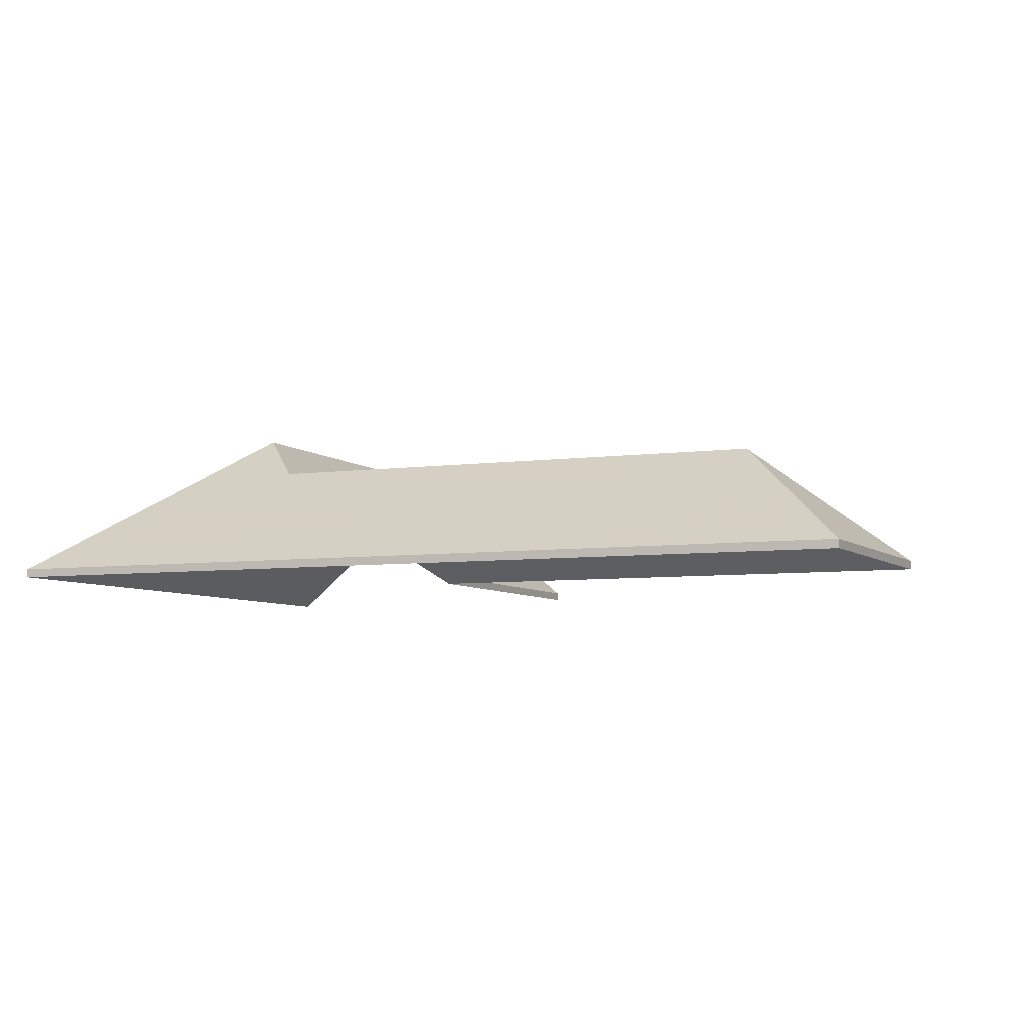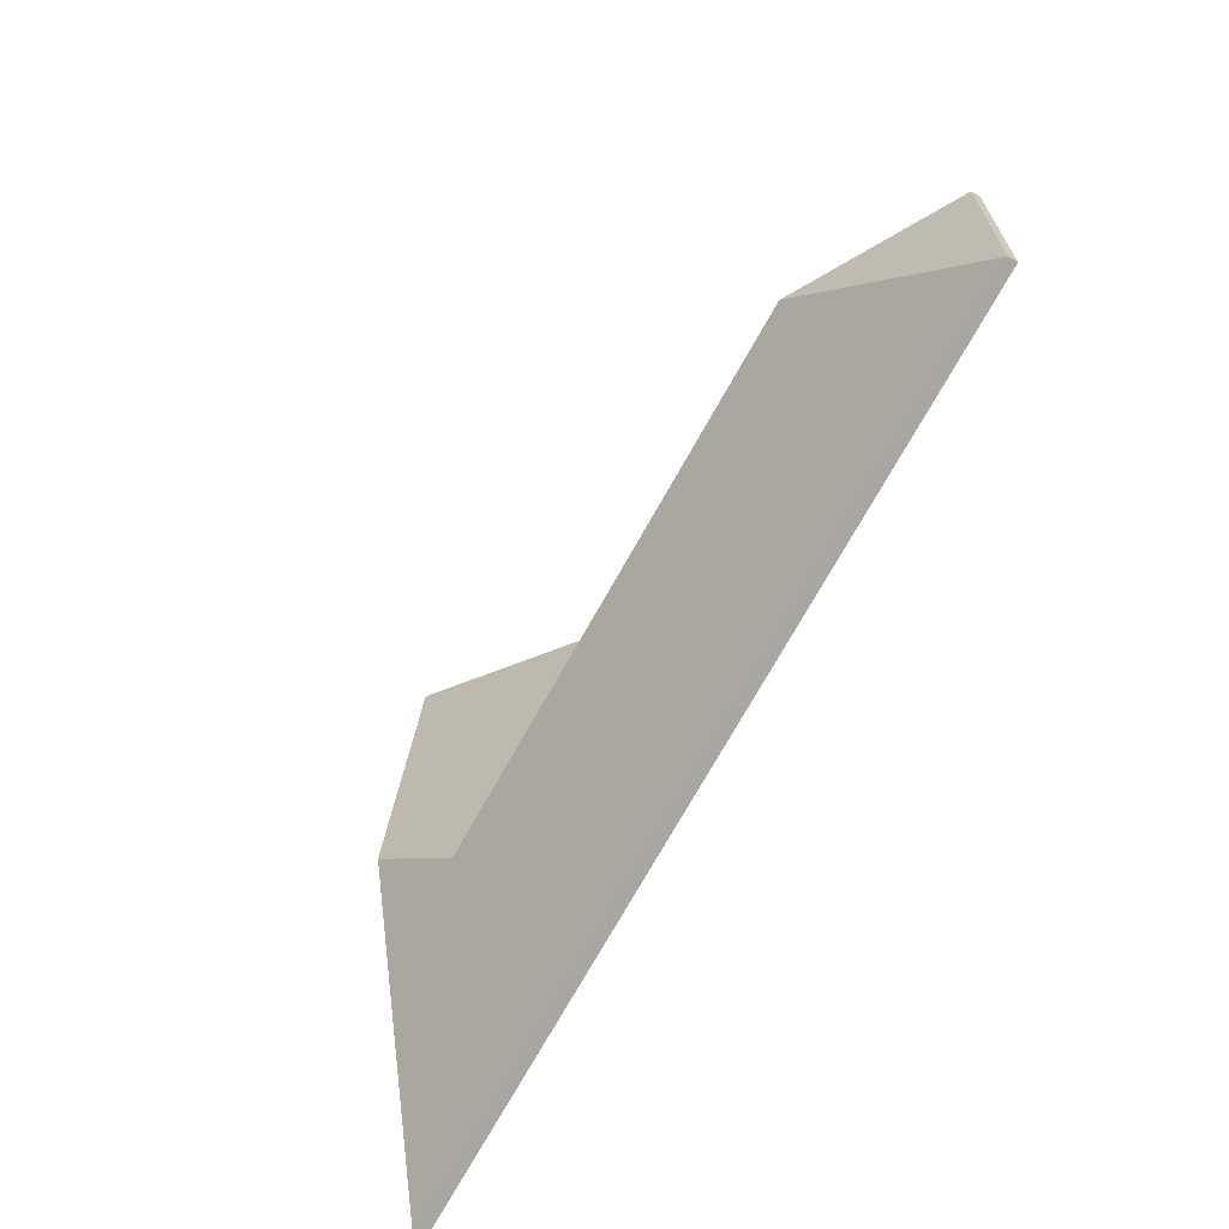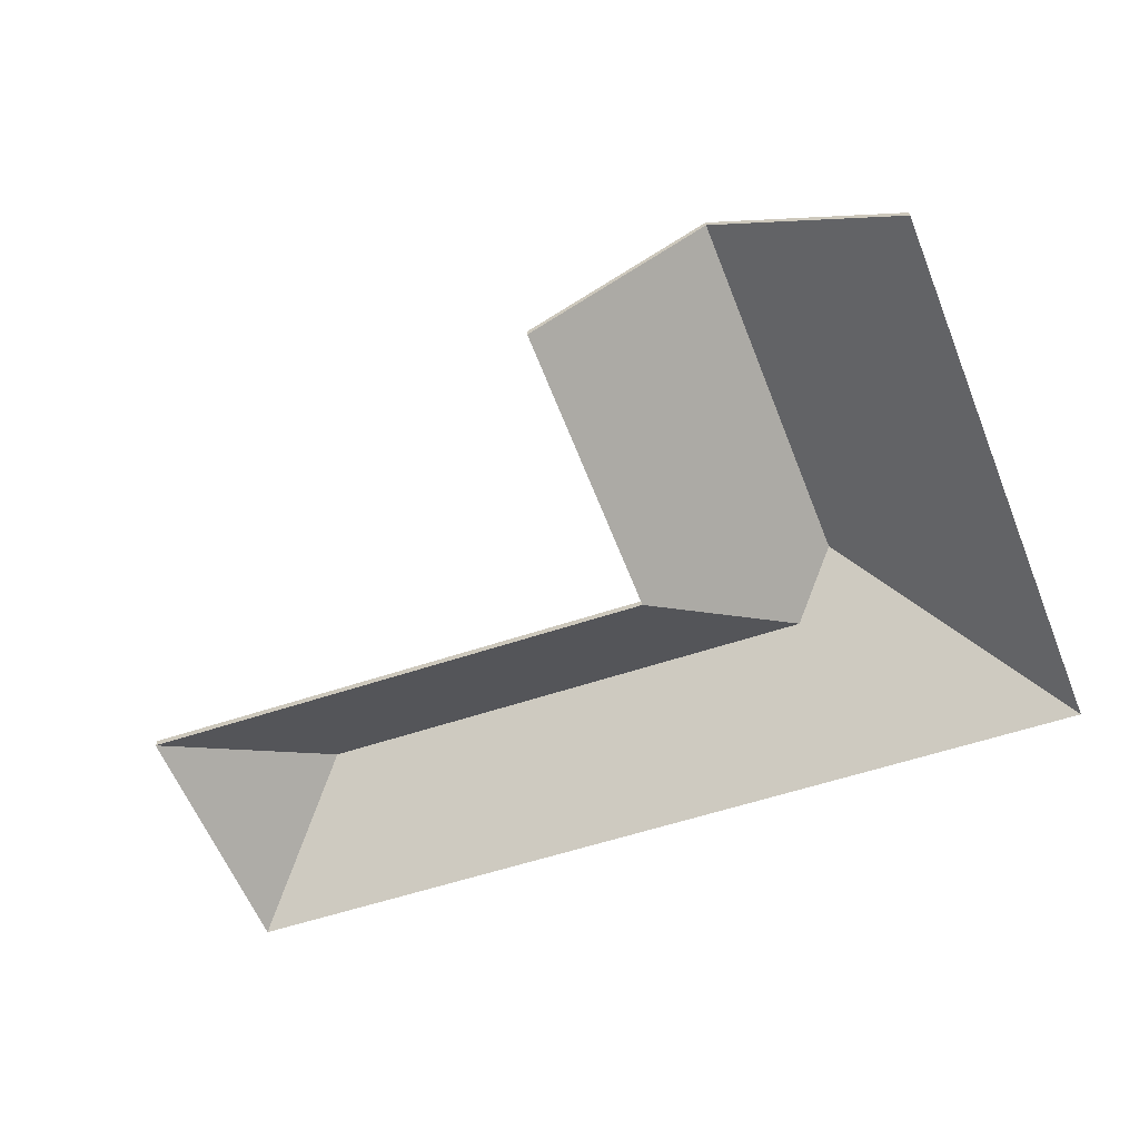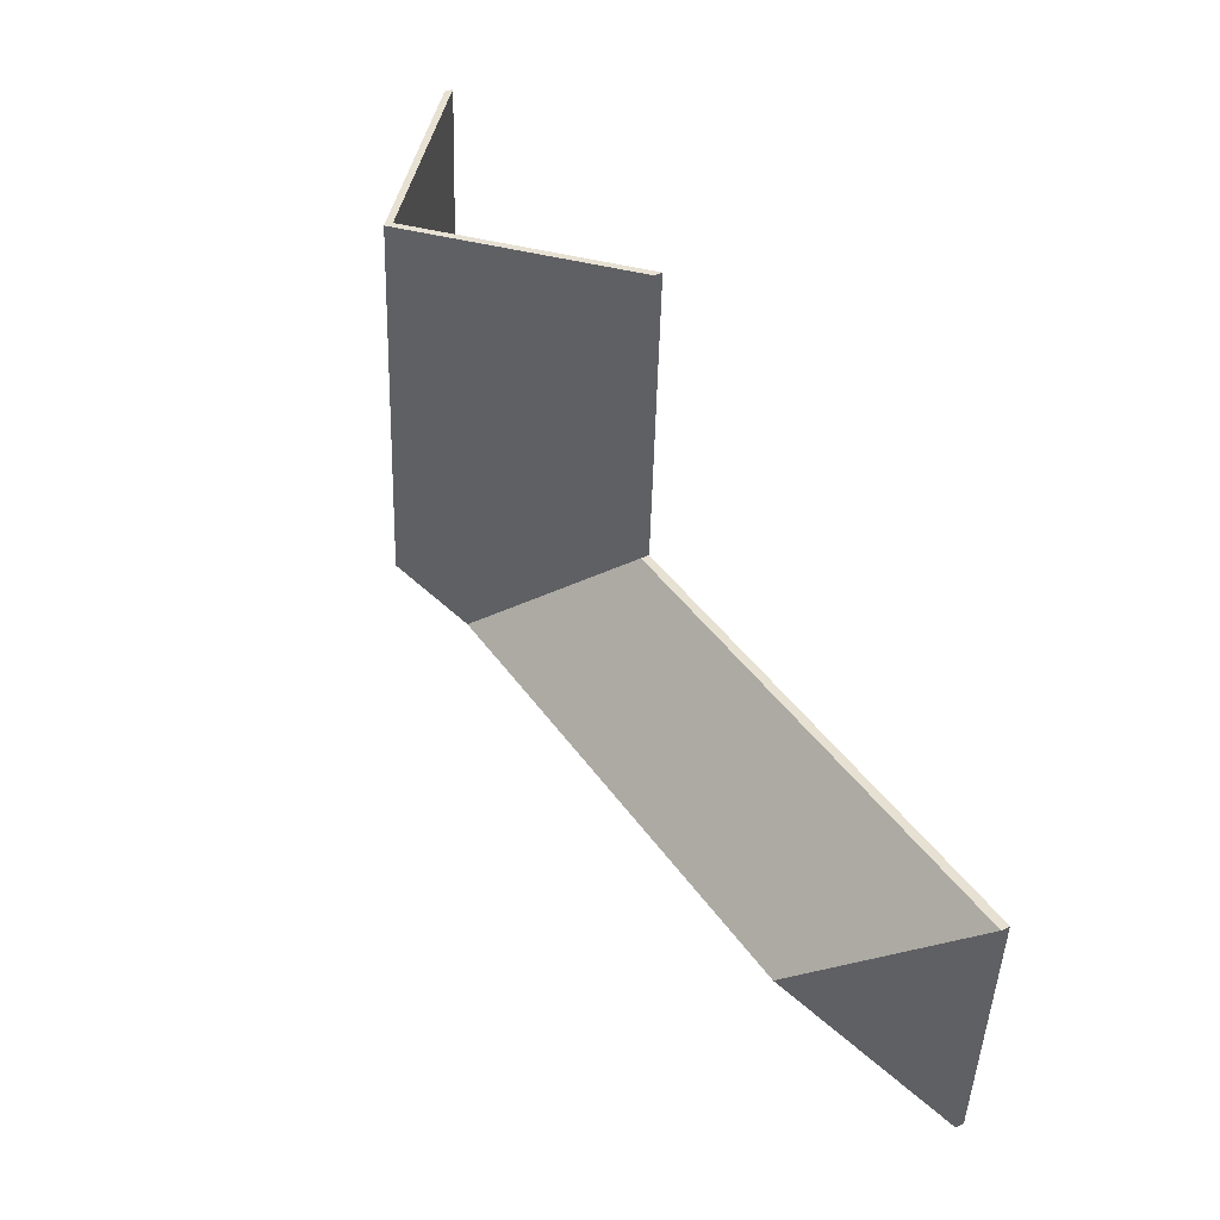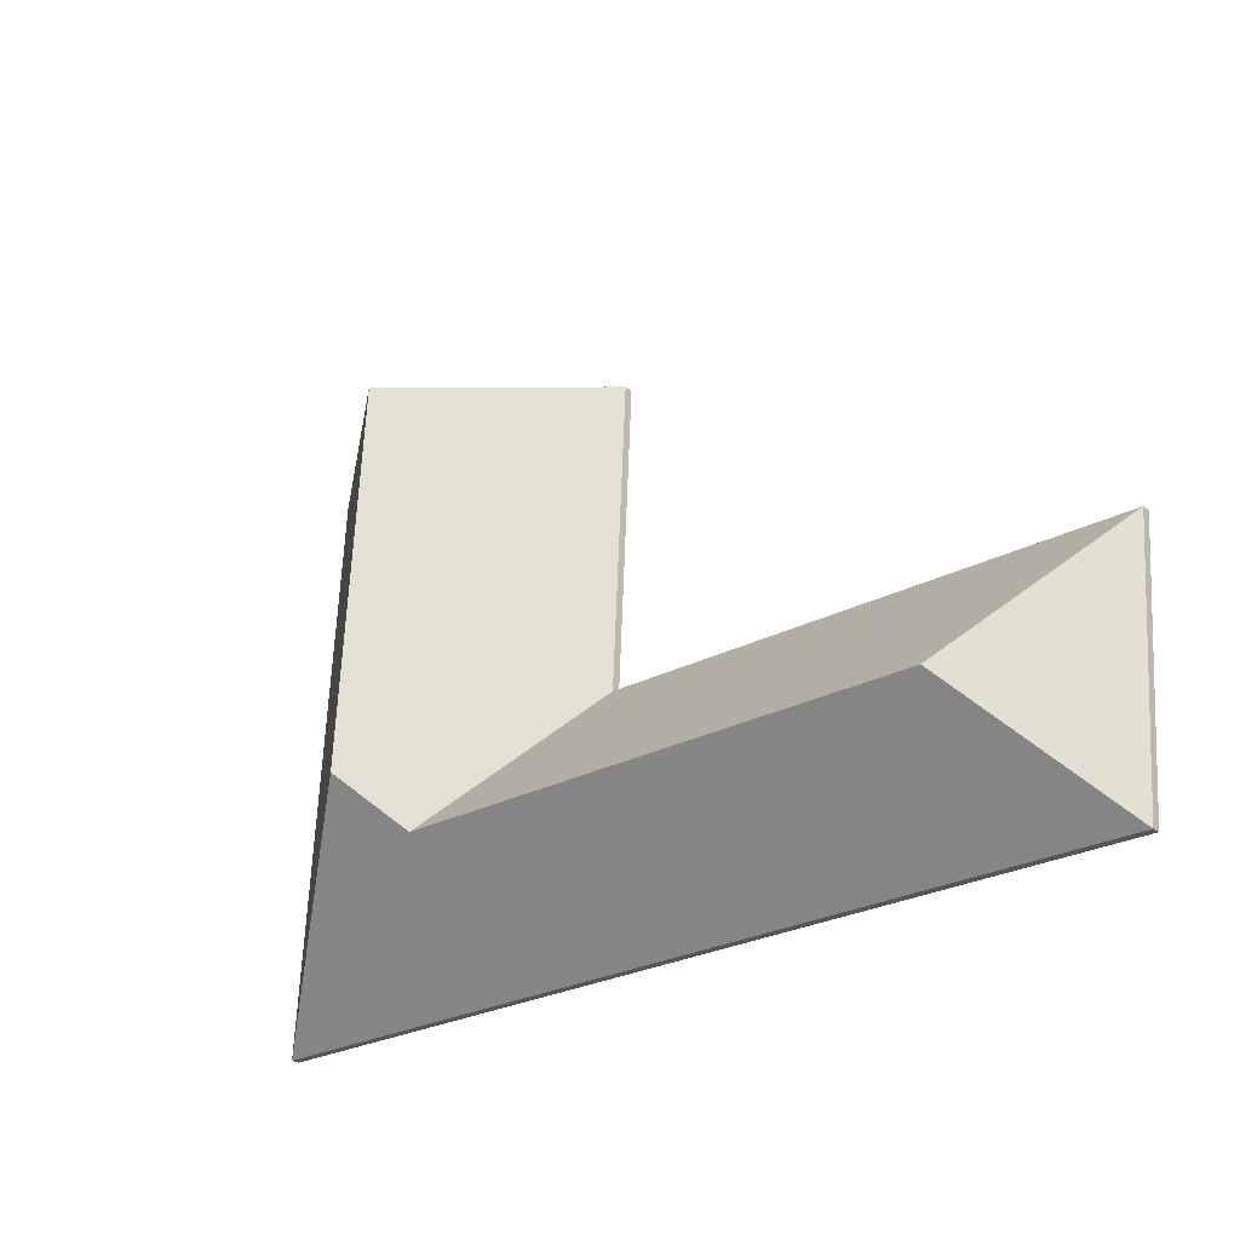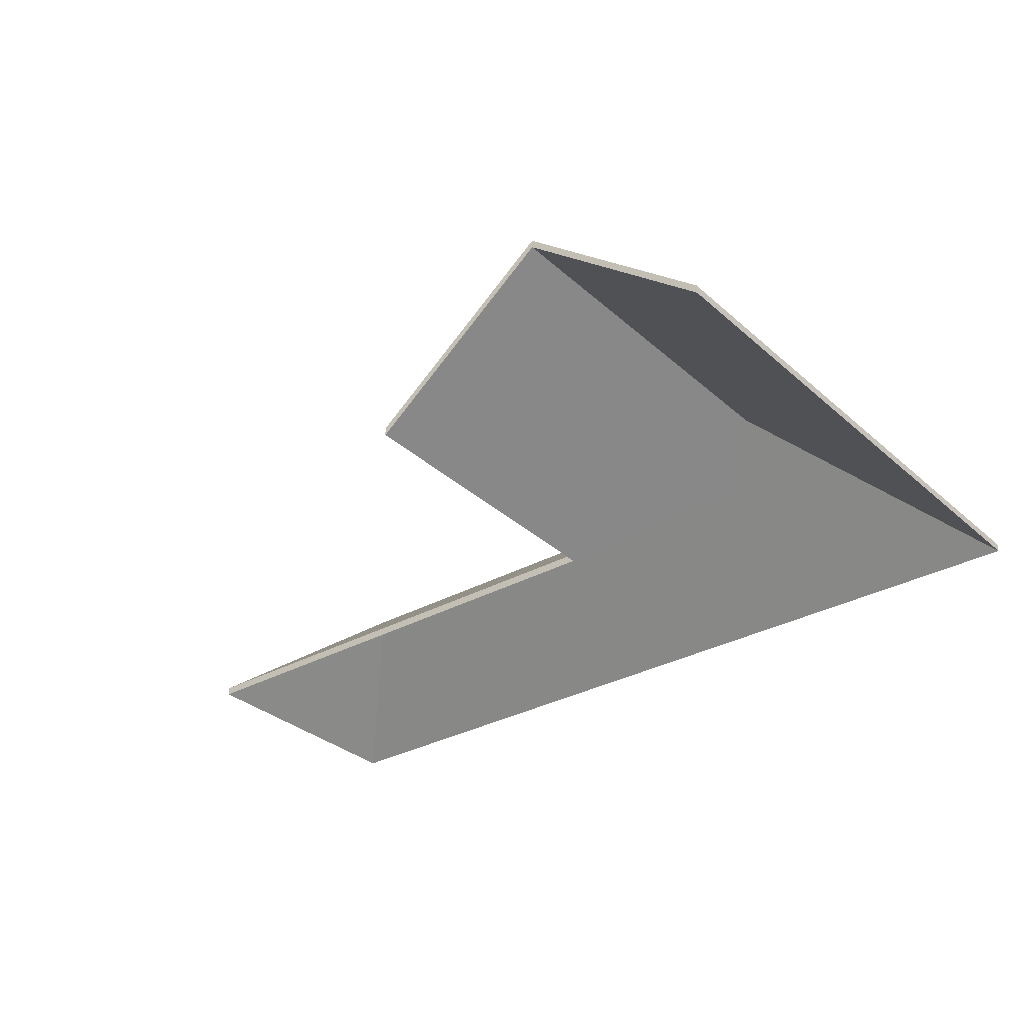
<metadata>
{"format":"obj","ext":"obj","renderer":"f3d","projection":"perspective","resolution":1024,"background":"white","views":[{"elev":-6.6,"azim":-157.4,"up":"+Y"},{"elev":-73.6,"azim":-119.4,"up":"+Z"},{"elev":-63.0,"azim":18.6,"up":"+Y"},{"elev":40.1,"azim":-120.6,"up":"+Z"},{"elev":-25.7,"azim":-140.2,"up":"+Z"},{"elev":-33.9,"azim":36.8,"up":"+Y"}]}
</metadata>
<code>
v -0.3339 0.0204 -7.306
v -0.3339 0.01796 -7.306
v -0.2779 -0.02607 -7.359
v -0.3339 0.0204 -7.306
v -0.2779 -0.02607 -7.359
v -0.2779 -0.02364 -7.359
v -0.2779 -0.02364 -7.359
v -0.2779 -0.02607 -7.359
v -0.288 -0.02607 -7.199
v -0.2779 -0.02364 -7.359
v -0.288 -0.02607 -7.199
v -0.288 -0.02364 -7.199
v -0.3399 0.01981 -7.198
v -0.3399 0.01738 -7.198
v -0.3339 0.01796 -7.306
v -0.3399 0.01981 -7.198
v -0.3339 0.01796 -7.306
v -0.3339 0.0204 -7.306
v -0.288 -0.02364 -7.199
v -0.288 -0.02607 -7.199
v -0.3399 0.01738 -7.198
v -0.288 -0.02364 -7.199
v -0.3399 0.01738 -7.198
v -0.3399 0.01981 -7.198
v -0.3339 0.0204 -7.306
v -0.2779 -0.02364 -7.359
v -0.288 -0.02364 -7.199
v -0.3339 0.0204 -7.306
v -0.288 -0.02364 -7.199
v -0.3399 0.01981 -7.198
v -0.2779 -0.02607 -7.359
v -0.288 -0.02607 -7.199
v -0.3339 0.01796 -7.306
v -0.3339 0.01796 -7.306
v -0.288 -0.02607 -7.199
v -0.3399 0.01738 -7.198
v -0.3399 0.01981 -7.198
v -0.3399 0.01738 -7.198
v -0.3918 -0.02607 -7.198
v -0.3399 0.01981 -7.198
v -0.3918 -0.02607 -7.198
v -0.3918 -0.02364 -7.198
v -0.3918 -0.02364 -7.198
v -0.3918 -0.02607 -7.198
v -0.3875 -0.02607 -7.285
v -0.3918 -0.02364 -7.198
v -0.3875 -0.02607 -7.285
v -0.3875 -0.02364 -7.285
v -0.3339 0.0204 -7.306
v -0.3339 0.01796 -7.306
v -0.3399 0.01738 -7.198
v -0.3339 0.0204 -7.306
v -0.3399 0.01738 -7.198
v -0.3399 0.01981 -7.198
v -0.3488 0.007245 -7.322
v -0.3488 0.004814 -7.322
v -0.3339 0.01796 -7.306
v -0.3488 0.007245 -7.322
v -0.3339 0.01796 -7.306
v -0.3339 0.0204 -7.306
v -0.3875 -0.02364 -7.285
v -0.3875 -0.02607 -7.285
v -0.3488 0.004814 -7.322
v -0.3875 -0.02364 -7.285
v -0.3488 0.004814 -7.322
v -0.3488 0.007245 -7.322
v -0.3339 0.0204 -7.306
v -0.3399 0.01981 -7.198
v -0.3918 -0.02364 -7.198
v -0.3339 0.0204 -7.306
v -0.3918 -0.02364 -7.198
v -0.3875 -0.02364 -7.285
v -0.3339 0.0204 -7.306
v -0.3875 -0.02364 -7.285
v -0.3488 0.007245 -7.322
v -0.3918 -0.02607 -7.198
v -0.3875 -0.02607 -7.285
v -0.3399 0.01738 -7.198
v -0.3399 0.01738 -7.198
v -0.3875 -0.02607 -7.285
v -0.3339 0.01796 -7.306
v -0.3339 0.01796 -7.306
v -0.3875 -0.02607 -7.285
v -0.3488 0.004814 -7.322
v -0.4972 0.006951 -7.32
v -0.4972 0.00452 -7.32
v -0.5312 -0.02607 -7.356
v -0.4972 0.006951 -7.32
v -0.5312 -0.02607 -7.356
v -0.5312 -0.02364 -7.356
v -0.3488 0.007245 -7.322
v -0.3488 0.004814 -7.322
v -0.4972 0.00452 -7.32
v -0.3488 0.007245 -7.322
v -0.4972 0.00452 -7.32
v -0.4972 0.006951 -7.32
v -0.3339 0.0204 -7.306
v -0.3339 0.01796 -7.306
v -0.3488 0.004814 -7.322
v -0.3339 0.0204 -7.306
v -0.3488 0.004814 -7.322
v -0.3488 0.007245 -7.322
v -0.5312 -0.02364 -7.356
v -0.5312 -0.02607 -7.356
v -0.2779 -0.02607 -7.359
v -0.5312 -0.02364 -7.356
v -0.2779 -0.02607 -7.359
v -0.2779 -0.02364 -7.359
v -0.2779 -0.02364 -7.359
v -0.2779 -0.02607 -7.359
v -0.3339 0.01796 -7.306
v -0.2779 -0.02364 -7.359
v -0.3339 0.01796 -7.306
v -0.3339 0.0204 -7.306
v -0.2779 -0.02364 -7.359
v -0.3339 0.0204 -7.306
v -0.3488 0.007245 -7.322
v -0.2779 -0.02364 -7.359
v -0.3488 0.007245 -7.322
v -0.4972 0.006951 -7.32
v -0.5312 -0.02364 -7.356
v -0.2779 -0.02364 -7.359
v -0.4972 0.006951 -7.32
v -0.5312 -0.02607 -7.356
v -0.2779 -0.02607 -7.359
v -0.4972 0.00452 -7.32
v -0.4972 0.00452 -7.32
v -0.2779 -0.02607 -7.359
v -0.3488 0.004814 -7.322
v -0.3488 0.004814 -7.322
v -0.2779 -0.02607 -7.359
v -0.3339 0.01796 -7.306
v -0.4972 0.006951 -7.32
v -0.4972 0.00452 -7.32
v -0.5364 -0.02607 -7.284
v -0.4972 0.006951 -7.32
v -0.5364 -0.02607 -7.284
v -0.5364 -0.02364 -7.284
v -0.5364 -0.02364 -7.284
v -0.5364 -0.02607 -7.284
v -0.5312 -0.02607 -7.356
v -0.5364 -0.02364 -7.284
v -0.5312 -0.02607 -7.356
v -0.5312 -0.02364 -7.356
v -0.5312 -0.02364 -7.356
v -0.5312 -0.02607 -7.356
v -0.4972 0.00452 -7.32
v -0.5312 -0.02364 -7.356
v -0.4972 0.00452 -7.32
v -0.4972 0.006951 -7.32
v -0.5364 -0.02364 -7.284
v -0.5312 -0.02364 -7.356
v -0.4972 0.006951 -7.32
v -0.5364 -0.02607 -7.284
v -0.5312 -0.02607 -7.356
v -0.4972 0.00452 -7.32
v -0.3488 0.007245 -7.322
v -0.3488 0.004814 -7.322
v -0.3875 -0.02607 -7.285
v -0.3488 0.007245 -7.322
v -0.3875 -0.02607 -7.285
v -0.3875 -0.02364 -7.285
v -0.4972 0.006951 -7.32
v -0.4972 0.00452 -7.32
v -0.3488 0.004814 -7.322
v -0.4972 0.006951 -7.32
v -0.3488 0.004814 -7.322
v -0.3488 0.007245 -7.322
v -0.3875 -0.02364 -7.285
v -0.3875 -0.02607 -7.285
v -0.5364 -0.02607 -7.284
v -0.3875 -0.02364 -7.285
v -0.5364 -0.02607 -7.284
v -0.5364 -0.02364 -7.284
v -0.5364 -0.02364 -7.284
v -0.5364 -0.02607 -7.284
v -0.4972 0.00452 -7.32
v -0.5364 -0.02364 -7.284
v -0.4972 0.00452 -7.32
v -0.4972 0.006951 -7.32
v -0.3488 0.007245 -7.322
v -0.3875 -0.02364 -7.285
v -0.5364 -0.02364 -7.284
v -0.3488 0.007245 -7.322
v -0.5364 -0.02364 -7.284
v -0.4972 0.006951 -7.32
v -0.3875 -0.02607 -7.285
v -0.5364 -0.02607 -7.284
v -0.3488 0.004814 -7.322
v -0.3488 0.004814 -7.322
v -0.5364 -0.02607 -7.284
v -0.4972 0.00452 -7.32
f 1 2 3
f 4 5 6
f 7 8 9
f 10 11 12
f 13 14 15
f 16 17 18
f 19 20 21
f 22 23 24
f 25 26 27
f 28 29 30
f 31 32 33
f 34 35 36
f 37 38 39
f 40 41 42
f 43 44 45
f 46 47 48
f 49 50 51
f 52 53 54
f 55 56 57
f 58 59 60
f 61 62 63
f 64 65 66
f 67 68 69
f 70 71 72
f 73 74 75
f 76 77 78
f 79 80 81
f 82 83 84
f 85 86 87
f 88 89 90
f 91 92 93
f 94 95 96
f 97 98 99
f 100 101 102
f 103 104 105
f 106 107 108
f 109 110 111
f 112 113 114
f 115 116 117
f 118 119 120
f 121 122 123
f 124 125 126
f 127 128 129
f 130 131 132
f 133 134 135
f 136 137 138
f 139 140 141
f 142 143 144
f 145 146 147
f 148 149 150
f 151 152 153
f 154 155 156
f 157 158 159
f 160 161 162
f 163 164 165
f 166 167 168
f 169 170 171
f 172 173 174
f 175 176 177
f 178 179 180
f 181 182 183
f 184 185 186
f 187 188 189
f 190 191 192

</code>
